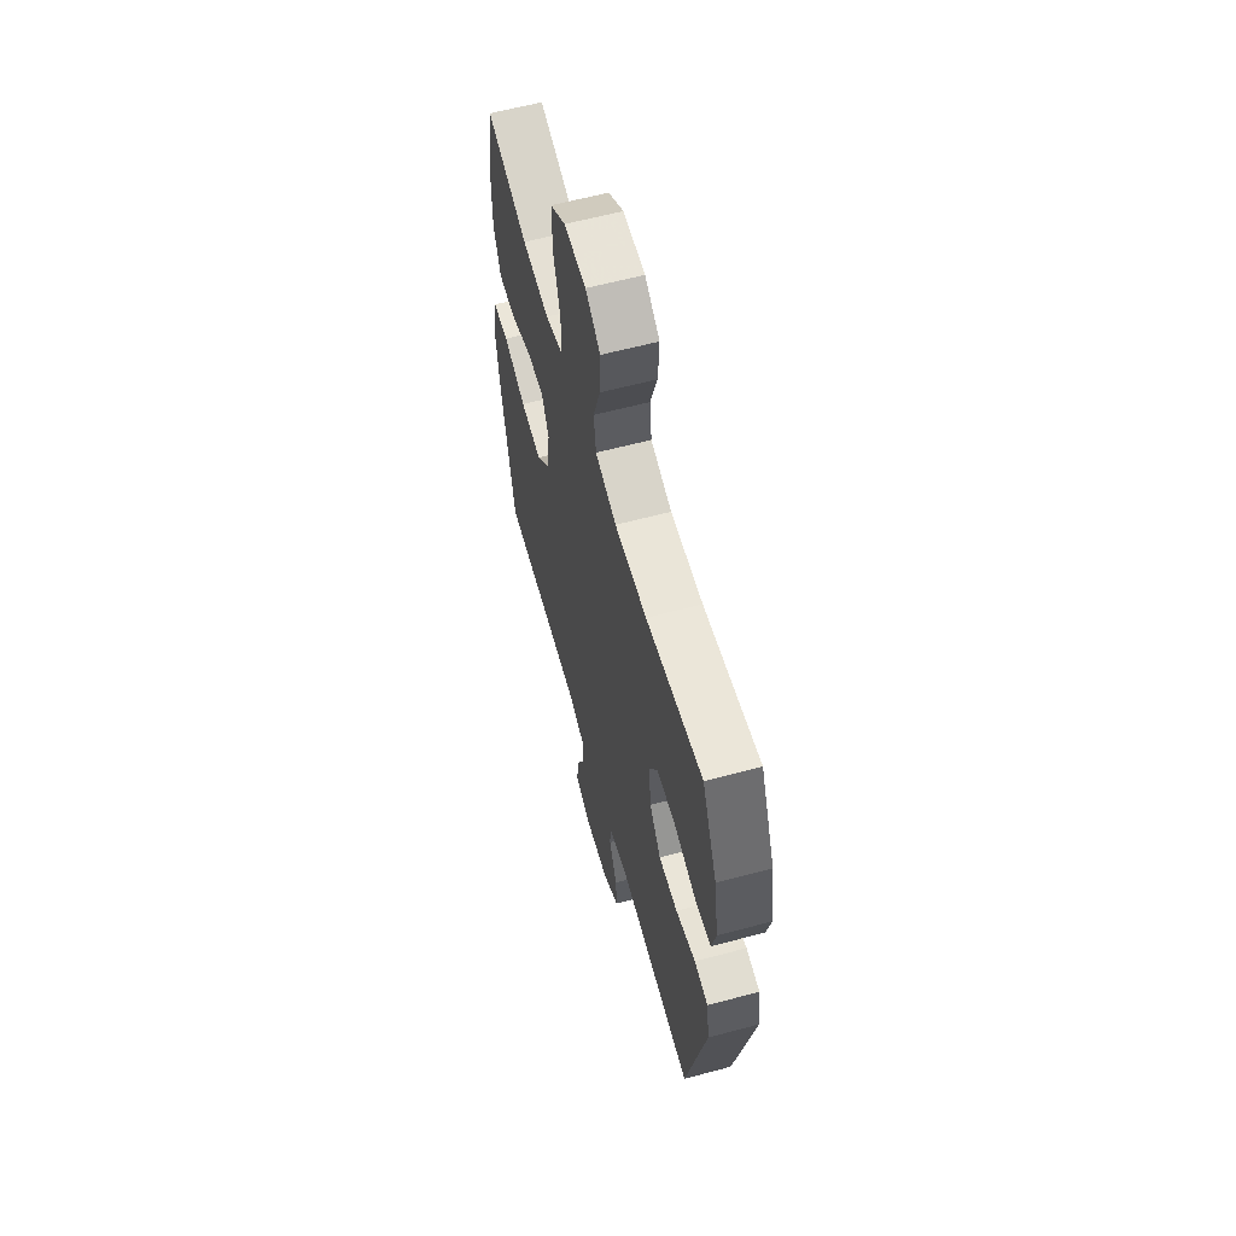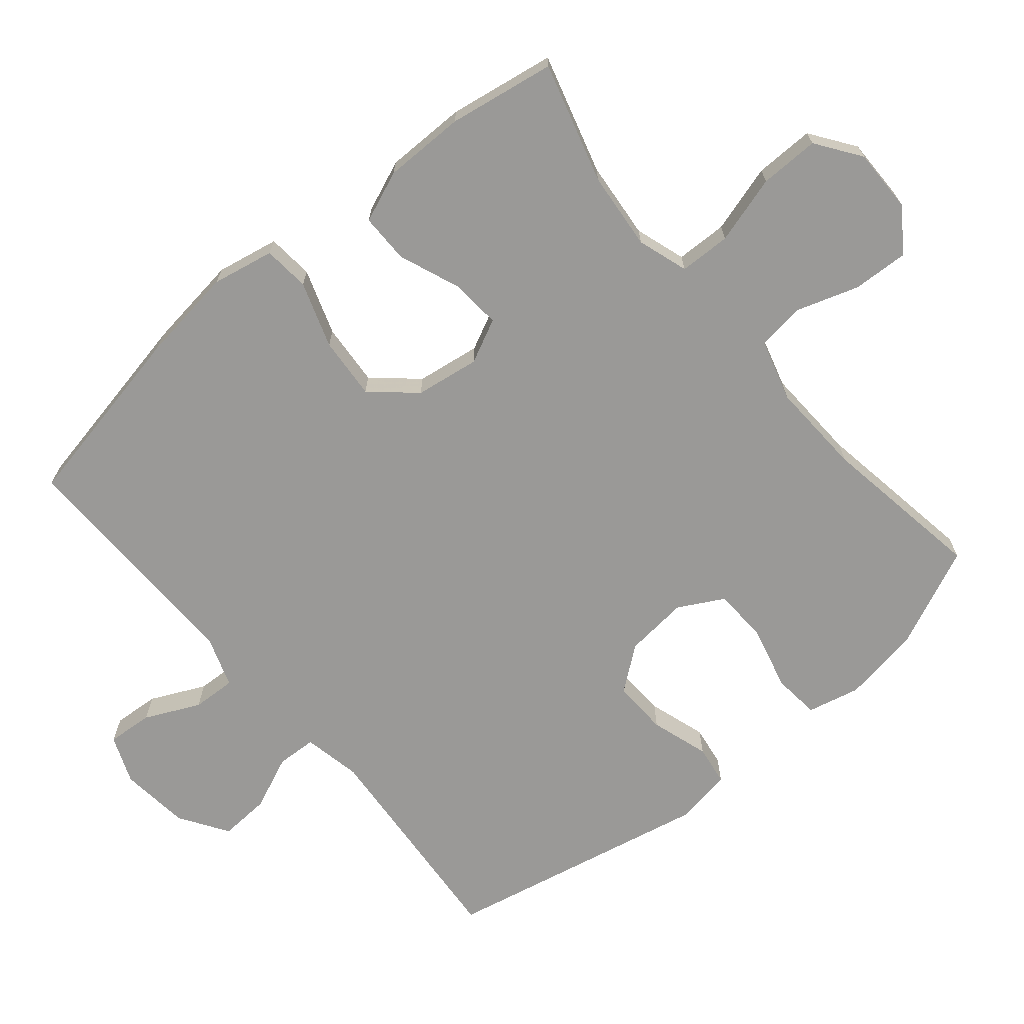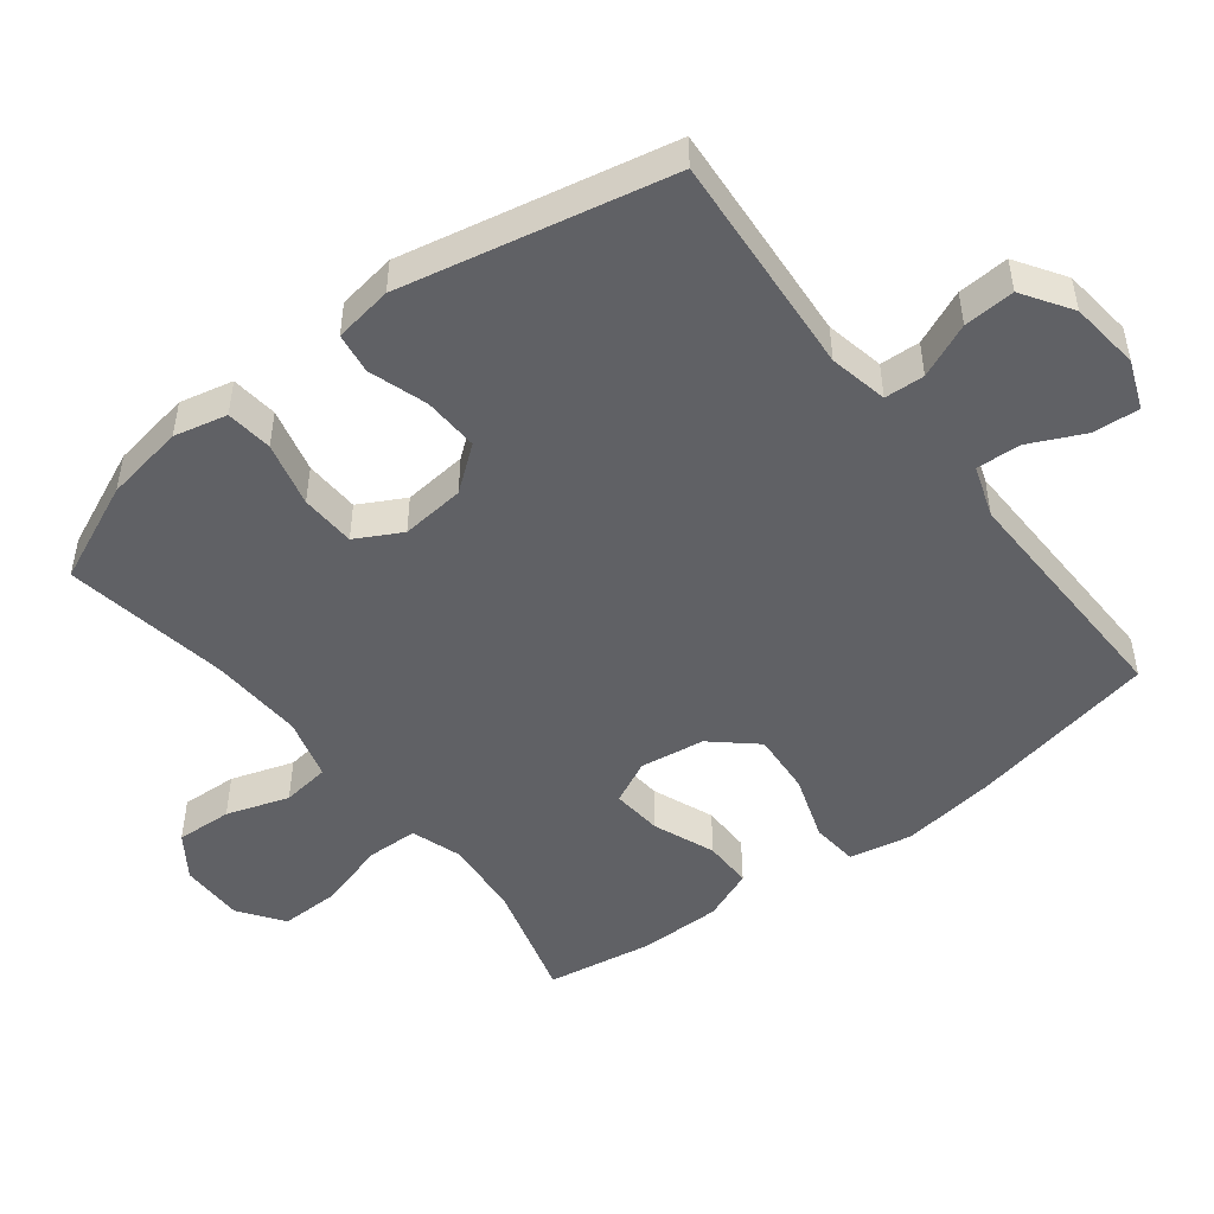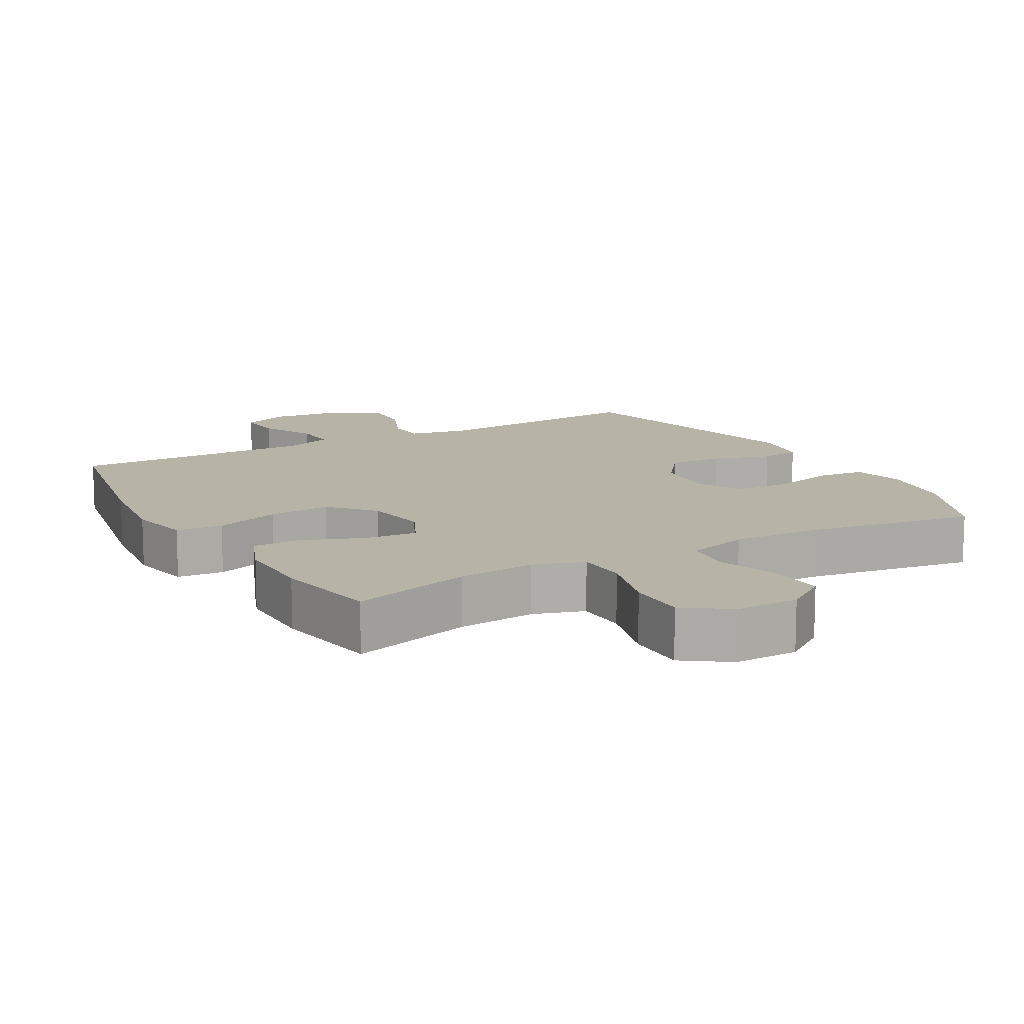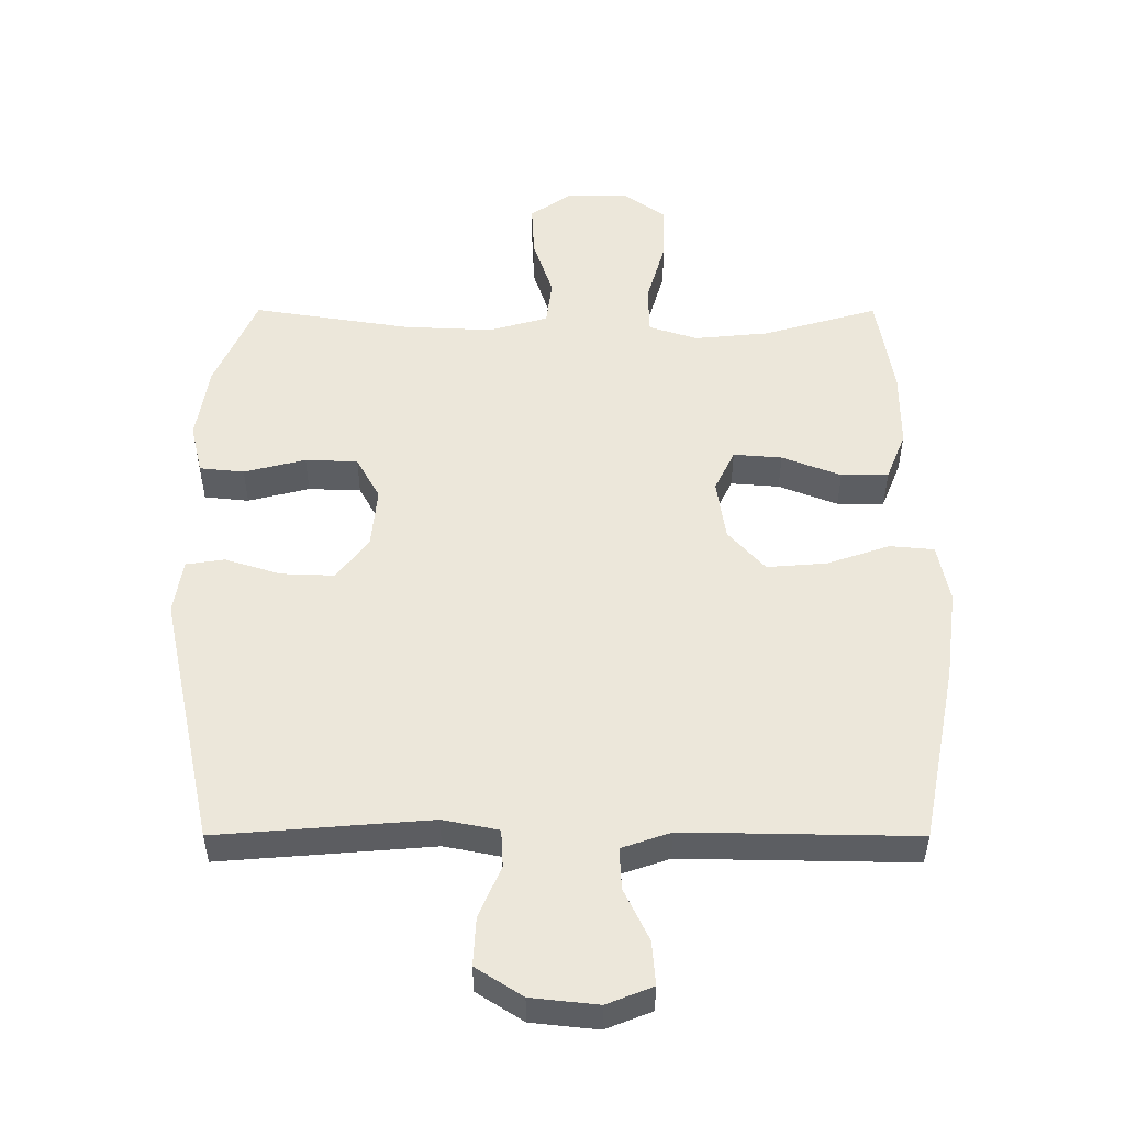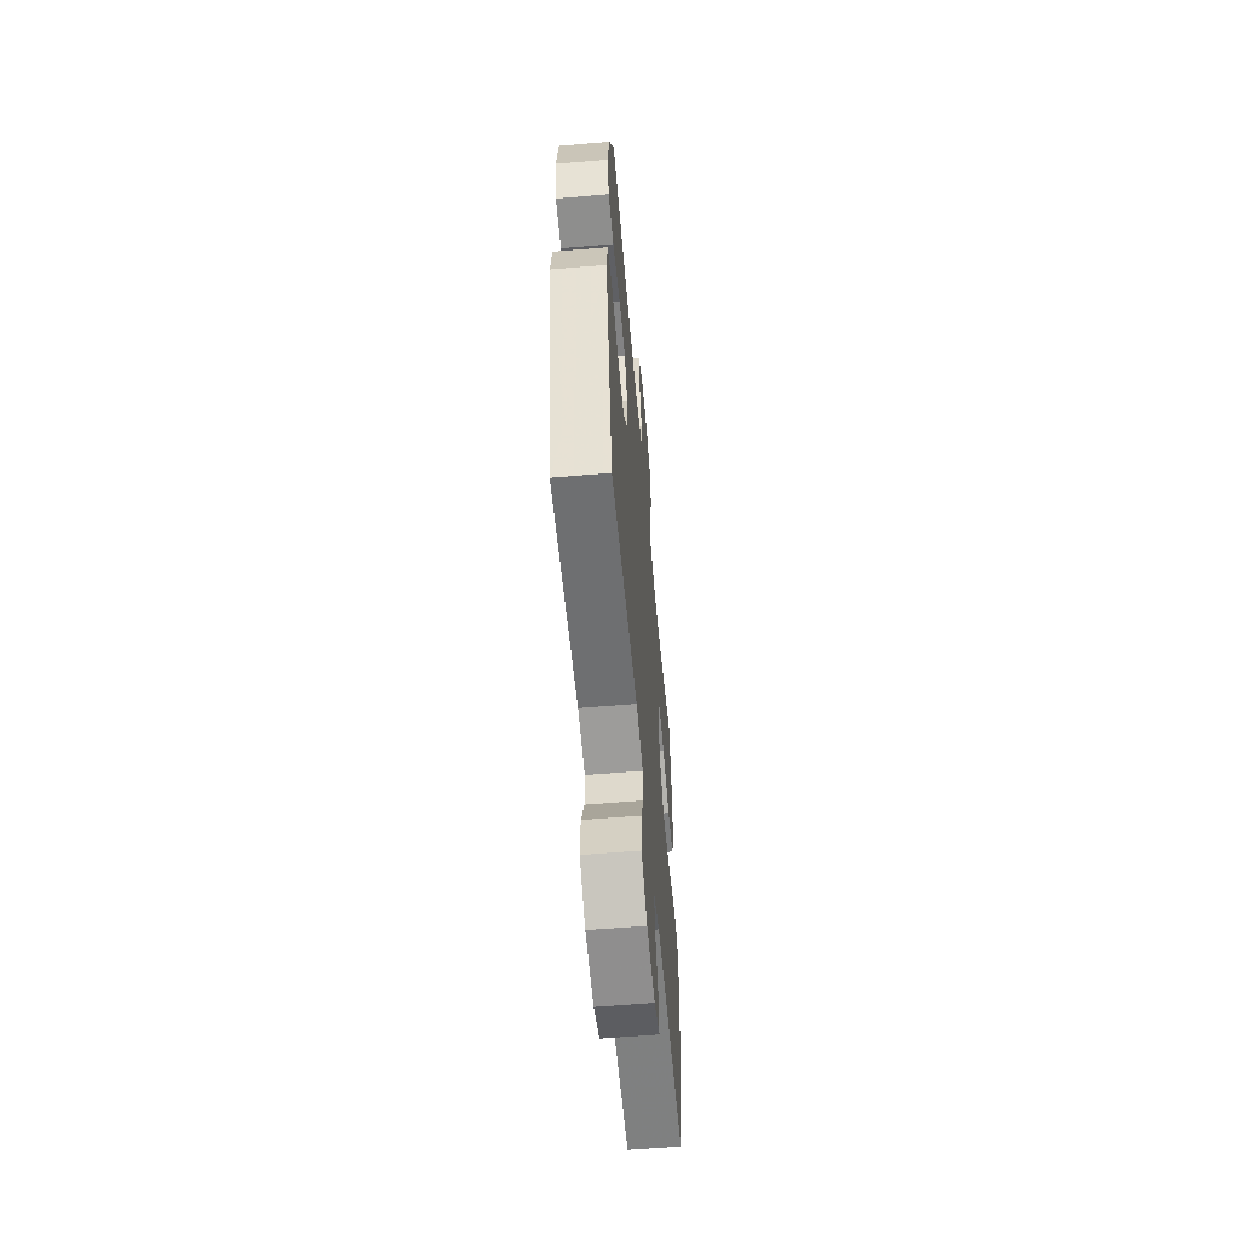
<metadata>
{"format":"obj","ext":"obj","renderer":"f3d","projection":"perspective","resolution":1024,"background":"white","views":[{"elev":60.9,"azim":74.7,"up":"+Z"},{"elev":-69.0,"azim":-49.9,"up":"+Y"},{"elev":-48.8,"azim":127.9,"up":"+Y"},{"elev":12.7,"azim":-29.6,"up":"+Y"},{"elev":-38.1,"azim":179.9,"up":"+Z"},{"elev":-59.0,"azim":95.1,"up":"+Z"}]}
</metadata>
<code>
v 0.5 0.07 -0.5
v 0.175 0.07 -0.474
v 0.09 0.07 -0.491
v 0.087 0.07 -0.549
v 0.121 0.07 -0.628
v 0.125 0.07 -0.702
v 0.054 0.07 -0.748
v -0.048 0.07 -0.759
v -0.118 0.07 -0.731
v -0.113 0.07 -0.664
v -0.075 0.07 -0.584
v -0.072 0.07 -0.52
v -0.147 0.07 -0.494
v -0.268 0.07 -0.496
v -0.5 0.07 -0.5
v -0.554 0.07 -0.225
v -0.572 0.07 -0.087
v -0.554 0.07 0.004
v -0.486 0.07 0.01
v -0.39 0.07 -0.023
v -0.299 0.07 -0.03
v -0.243 0.07 0.033
v -0.229 0.07 0.127
v -0.26 0.07 0.191
v -0.334 0.07 0.185
v -0.424 0.07 0.15
v -0.496 0.07 0.15
v -0.526 0.07 0.225
v -0.526 0.07 0.344
v -0.5 0.07 0.5
v -0.324 0.07 0.449
v -0.21 0.07 0.438
v -0.136 0.07 0.462
v -0.134 0.07 0.537
v -0.163 0.07 0.637
v -0.164 0.07 0.724
v -0.099 0.07 0.77
v -0.006 0.07 0.769
v 0.057 0.07 0.725
v 0.053 0.07 0.643
v 0.023 0.07 0.552
v 0.032 0.07 0.482
v 0.122 0.07 0.456
v 0.259 0.07 0.462
v 0.5 0.07 0.5
v 0.564 0.07 0.355
v 0.583 0.07 0.239
v 0.565 0.07 0.162
v 0.497 0.07 0.155
v 0.403 0.07 0.179
v 0.323 0.07 0.176
v 0.287 0.07 0.11
v 0.296 0.07 0.017
v 0.345 0.07 -0.047
v 0.426 0.07 -0.044
v 0.511 0.07 -0.017
v 0.57 0.07 -0.026
v 0.583 0.07 -0.111
v 0.5 0 -0.5
v 0.175 0 -0.474
v 0.09 0 -0.491
v 0.087 0 -0.549
v 0.121 0 -0.628
v 0.125 0 -0.702
v 0.054 0 -0.748
v -0.048 0 -0.759
v -0.118 0 -0.731
v -0.113 0 -0.664
v -0.075 0 -0.584
v -0.072 0 -0.52
v -0.147 0 -0.494
v -0.268 0 -0.496
v -0.5 0 -0.5
v -0.554 0 -0.225
v -0.572 0 -0.087
v -0.554 0 0.004
v -0.486 0 0.01
v -0.39 0 -0.023
v -0.299 0 -0.03
v -0.243 0 0.033
v -0.229 0 0.127
v -0.26 0 0.191
v -0.334 0 0.185
v -0.424 0 0.15
v -0.496 0 0.15
v -0.526 0 0.225
v -0.526 0 0.344
v -0.5 0 0.5
v -0.324 0 0.449
v -0.21 0 0.438
v -0.136 0 0.462
v -0.134 0 0.537
v -0.163 0 0.637
v -0.164 0 0.724
v -0.099 0 0.77
v -0.006 0 0.769
v 0.057 0 0.725
v 0.053 0 0.643
v 0.023 0 0.552
v 0.032 0 0.482
v 0.122 0 0.456
v 0.259 0 0.462
v 0.5 0 0.5
v 0.564 0 0.355
v 0.583 0 0.239
v 0.565 0 0.162
v 0.497 0 0.155
v 0.403 0 0.179
v 0.323 0 0.176
v 0.287 0 0.11
v 0.296 0 0.017
v 0.345 0 -0.047
v 0.426 0 -0.044
v 0.511 0 -0.017
v 0.57 0 -0.026
v 0.583 0 -0.111
f 58 1 2
f 57 58 2
f 56 57 2
f 55 56 2
f 54 55 2 3
f 53 54 3
f 52 53 3
f 48 49 50
f 47 48 50
f 46 47 50
f 45 46 50
f 44 45 50
f 43 44 50 51
f 42 43 51 52
f 39 40 41
f 38 39 41
f 37 38 41
f 36 37 41
f 35 36 41
f 34 35 41
f 33 34 41 42
f 42 52 3
f 33 42 3
f 32 33 3
f 29 30 31
f 28 29 31
f 27 28 31
f 26 27 31
f 25 26 31
f 24 25 31 32
f 18 19 20
f 17 18 20
f 16 17 20
f 15 16 20
f 14 15 20
f 13 14 20 21
f 12 13 21 22
f 9 10 11
f 8 9 11
f 7 8 11
f 6 7 11
f 5 6 11
f 4 5 11
f 4 11 12
f 12 22 23
f 4 12 23
f 3 4 23
f 3 23 24 32
f 60 59 116
f 60 116 115
f 60 115 114
f 60 114 113
f 61 60 113 112
f 61 112 111
f 61 111 110
f 108 107 106
f 108 106 105
f 108 105 104
f 108 104 103
f 108 103 102
f 109 108 102 101
f 110 109 101 100
f 99 98 97
f 99 97 96
f 99 96 95
f 99 95 94
f 99 94 93
f 99 93 92
f 100 99 92 91
f 61 110 100
f 61 100 91
f 61 91 90
f 89 88 87
f 89 87 86
f 89 86 85
f 89 85 84
f 89 84 83
f 90 89 83 82
f 78 77 76
f 78 76 75
f 78 75 74
f 78 74 73
f 78 73 72
f 79 78 72 71
f 80 79 71 70
f 69 68 67
f 69 67 66
f 69 66 65
f 69 65 64
f 69 64 63
f 69 63 62
f 70 69 62
f 81 80 70
f 81 70 62
f 81 62 61
f 90 82 81 61
f 1 59 60 2
f 2 60 61 3
f 3 61 62 4
f 4 62 63 5
f 5 63 64 6
f 6 64 65 7
f 7 65 66 8
f 8 66 67 9
f 9 67 68 10
f 10 68 69 11
f 11 69 70 12
f 12 70 71 13
f 13 71 72 14
f 14 72 73 15
f 15 73 74 16
f 16 74 75 17
f 17 75 76 18
f 18 76 77 19
f 19 77 78 20
f 20 78 79 21
f 21 79 80 22
f 22 80 81 23
f 23 81 82 24
f 24 82 83 25
f 25 83 84 26
f 26 84 85 27
f 27 85 86 28
f 28 86 87 29
f 29 87 88 30
f 30 88 89 31
f 31 89 90 32
f 32 90 91 33
f 33 91 92 34
f 34 92 93 35
f 35 93 94 36
f 36 94 95 37
f 37 95 96 38
f 38 96 97 39
f 39 97 98 40
f 40 98 99 41
f 41 99 100 42
f 42 100 101 43
f 43 101 102 44
f 44 102 103 45
f 45 103 104 46
f 46 104 105 47
f 47 105 106 48
f 48 106 107 49
f 49 107 108 50
f 50 108 109 51
f 51 109 110 52
f 52 110 111 53
f 53 111 112 54
f 54 112 113 55
f 55 113 114 56
f 56 114 115 57
f 57 115 116 58
f 58 116 59 1

</code>
